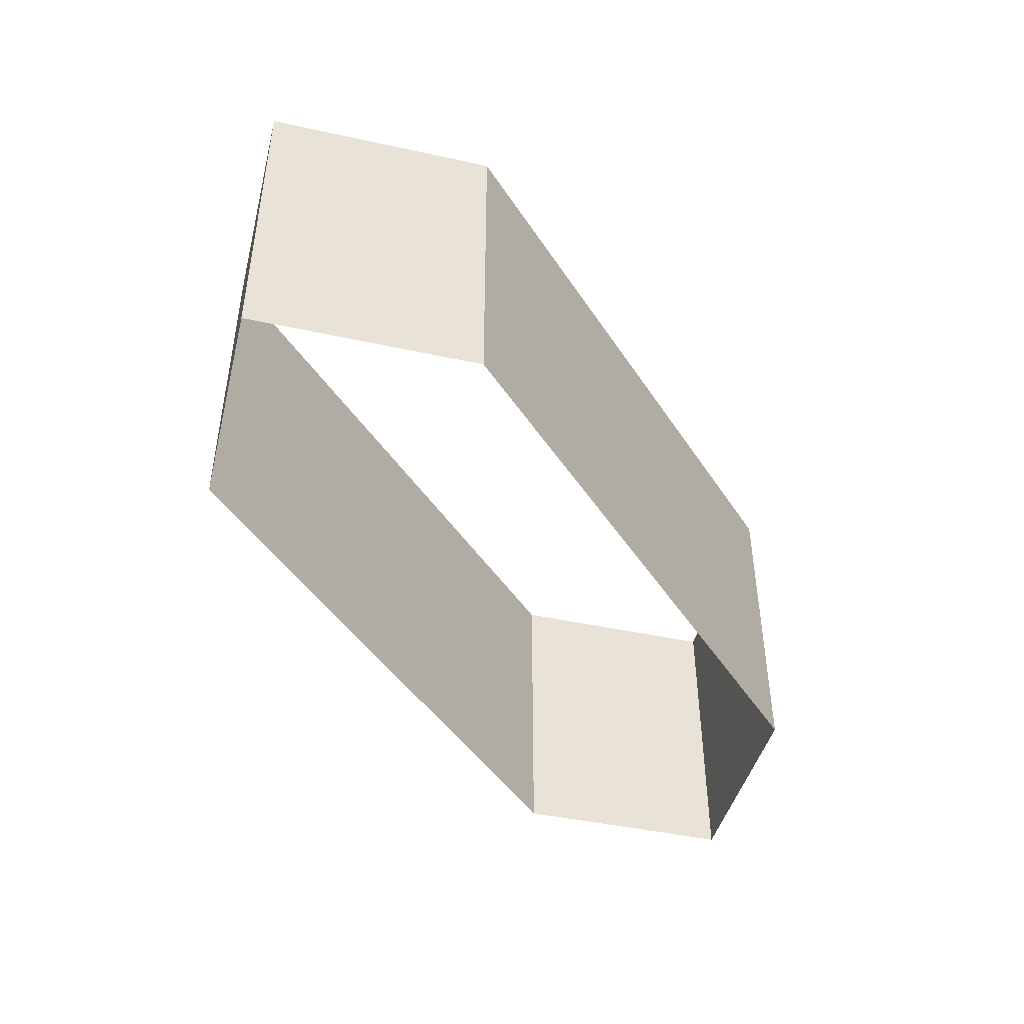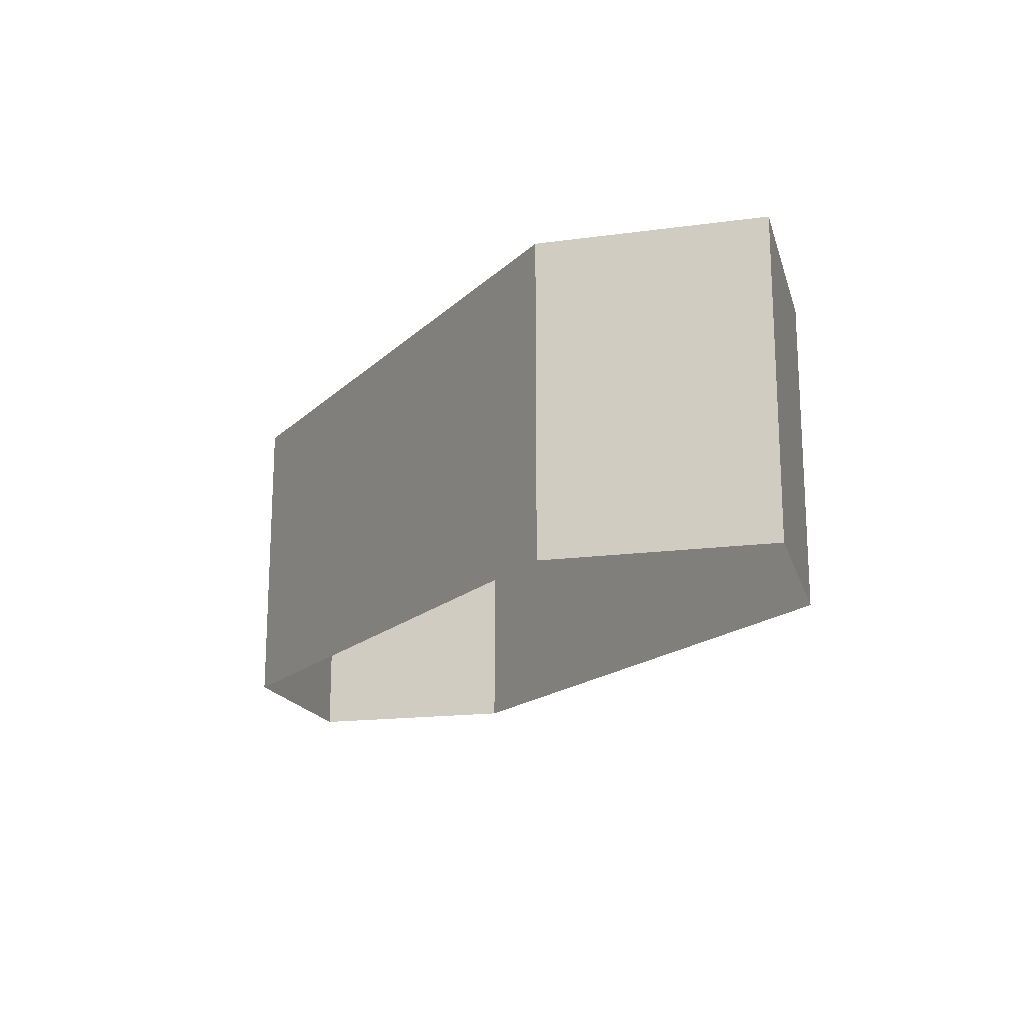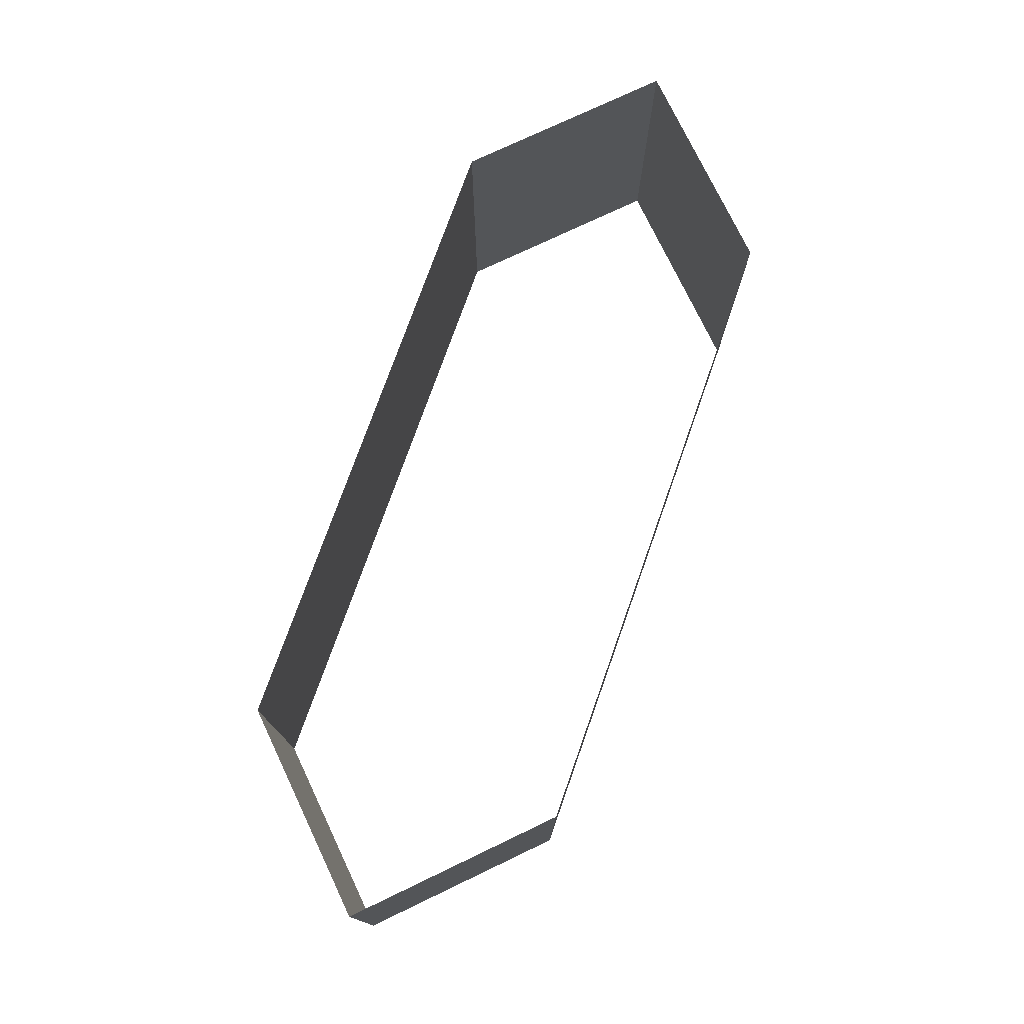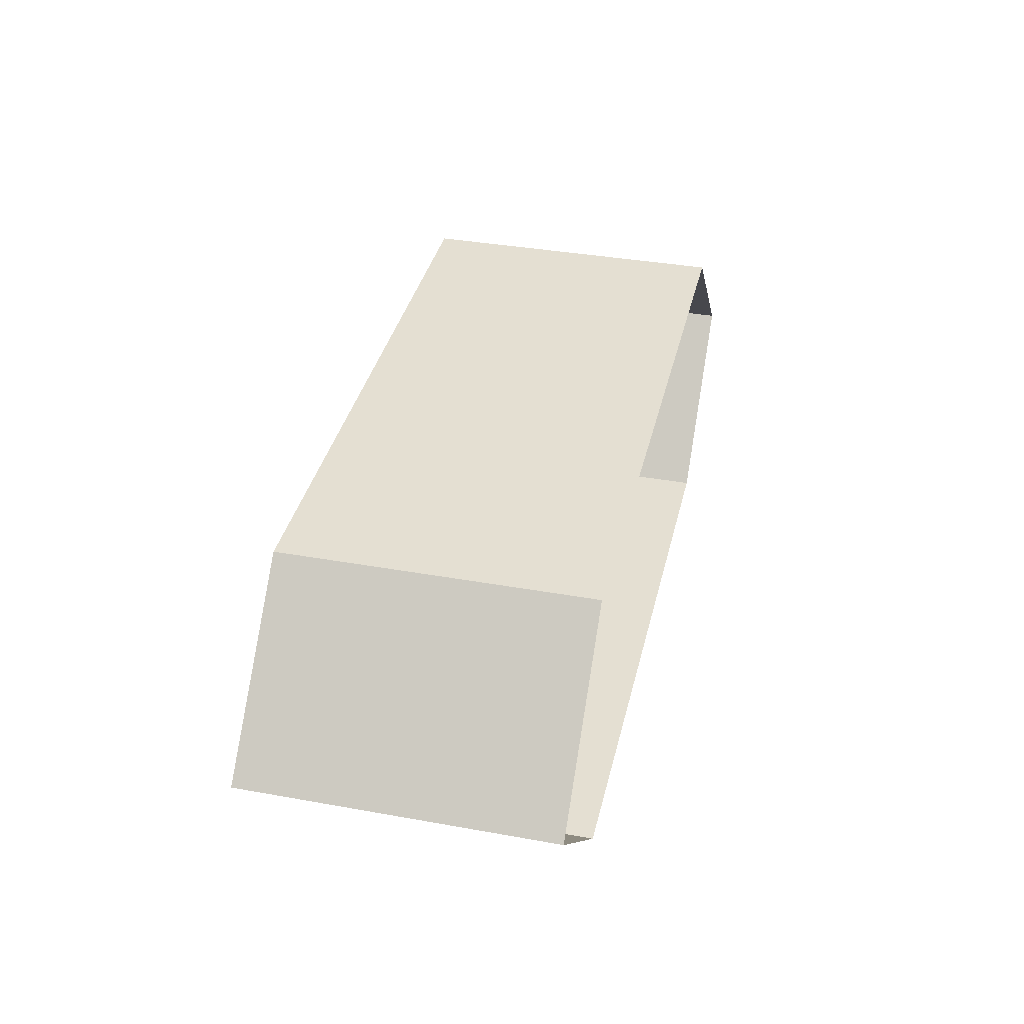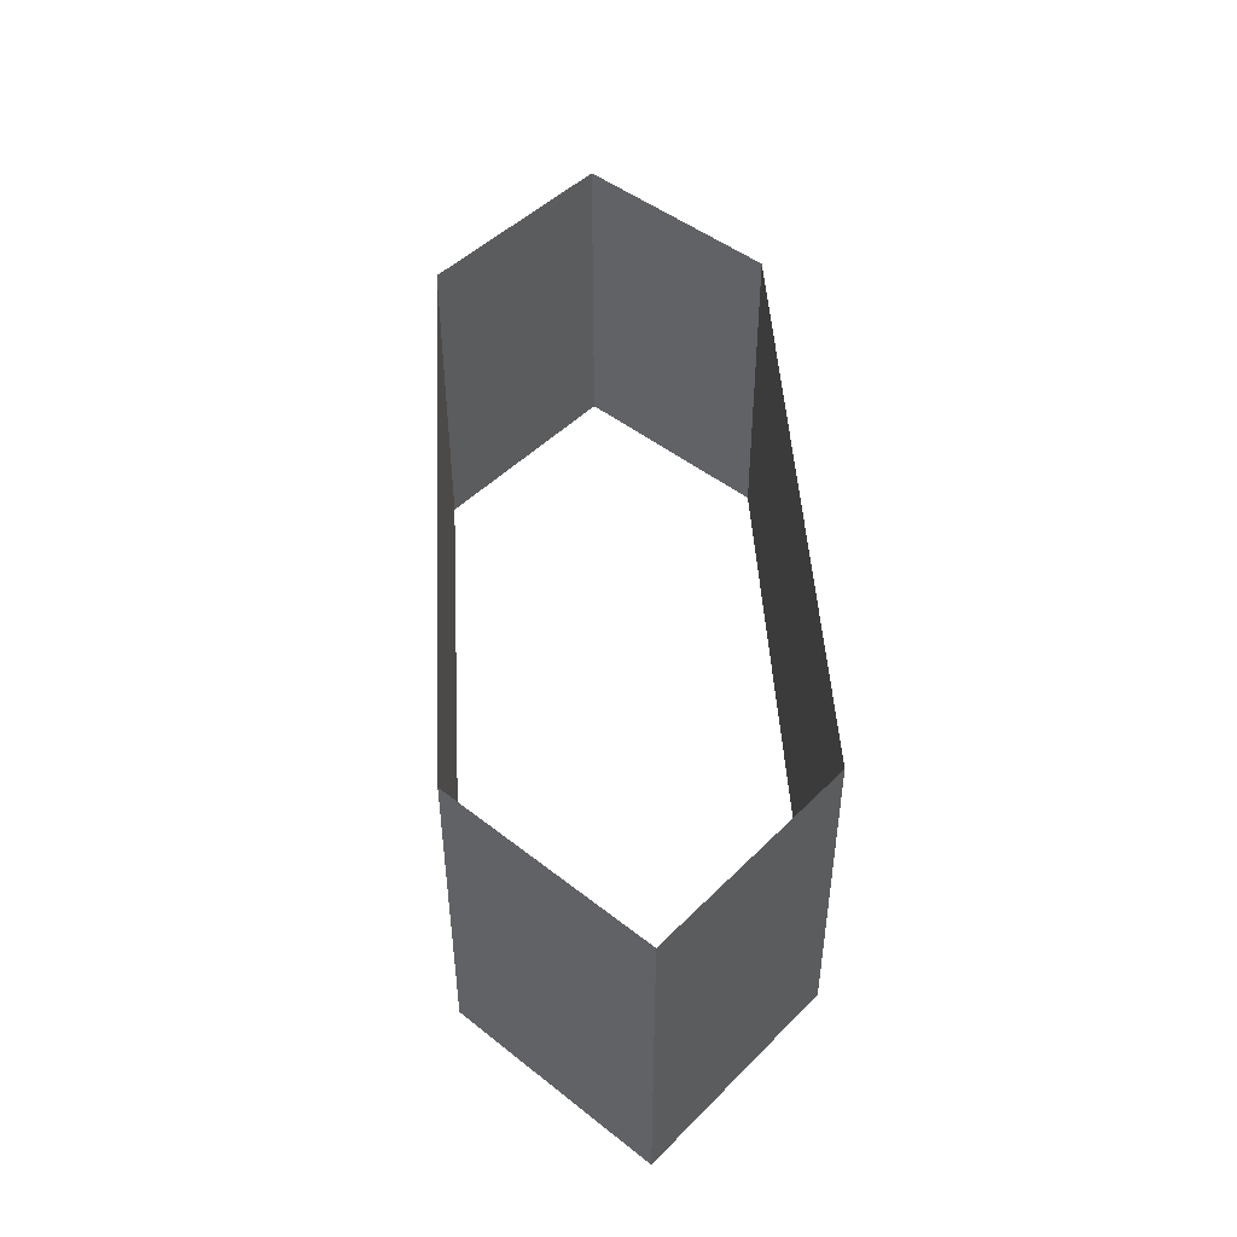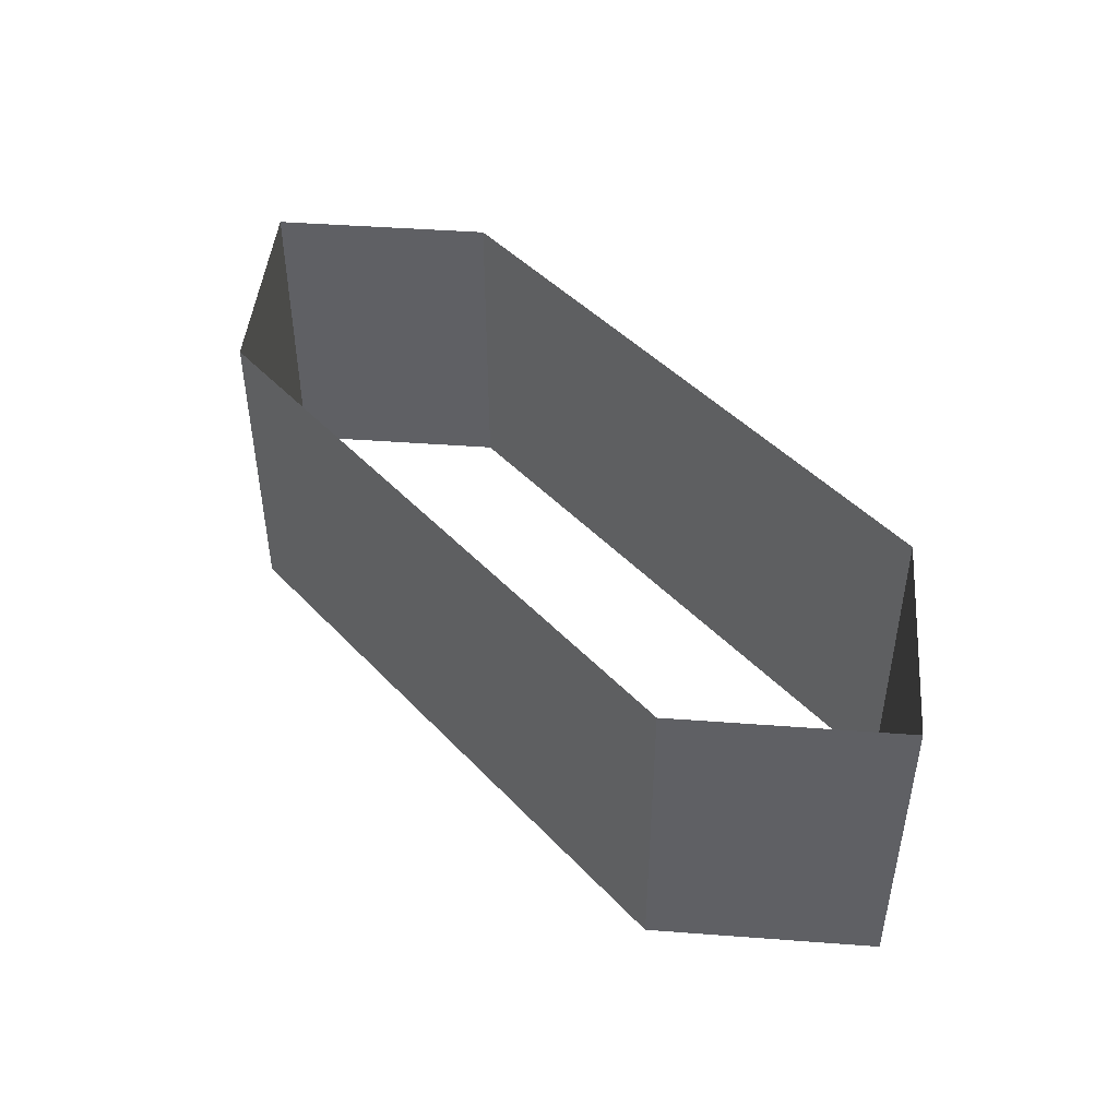
<metadata>
{"format":"obj","ext":"obj","renderer":"f3d","projection":"perspective","resolution":1024,"background":"white","views":[{"elev":-44.7,"azim":120.8,"up":"+Y"},{"elev":-17.6,"azim":-120.2,"up":"+Y"},{"elev":75.6,"azim":109.5,"up":"+Y"},{"elev":37.0,"azim":103.1,"up":"+Z"},{"elev":47.1,"azim":86.7,"up":"+Y"},{"elev":45.5,"azim":-130.1,"up":"+Y"}]}
</metadata>
<code>
o Cube
v 1 0 -0.5
v 1 0 0.5
v -1 0 0.5
v -1 0 -0.5
v 1 1 -0.5
v 1 1 0.5
v -1 1 0.5
v -1 1 -0.5
v 1.5 0 0
v 1.5 0 0
v 1.5 1 0
v 1.5 1 0
v -1.5 0 0
v -1.5 0 0
v -1.5 1 0
v -1.5 1 0
f 2 6 7 3
f 1 5 11 9
f 5 1 4 8
f 8 4 14 16
f 3 7 15 13
f 6 2 10 12

</code>
